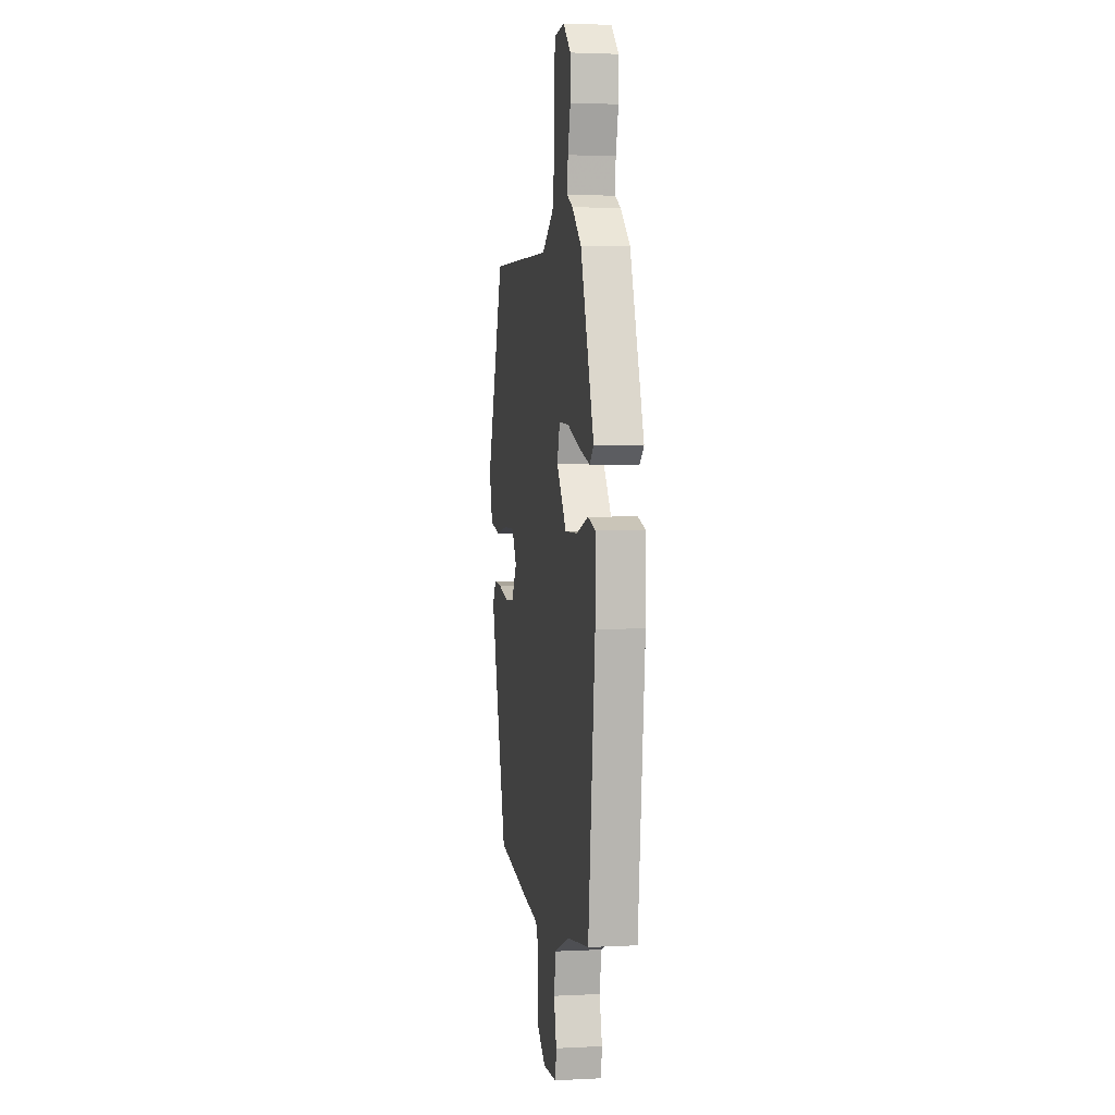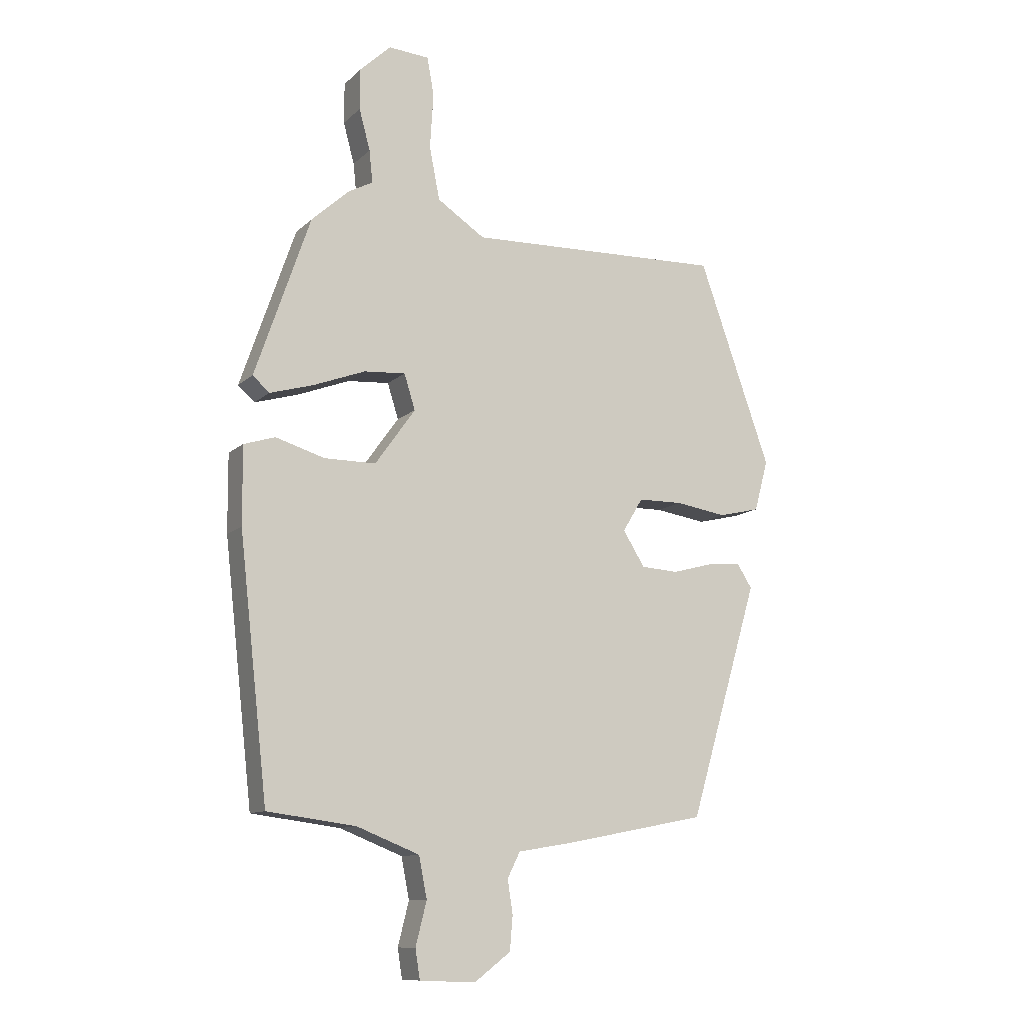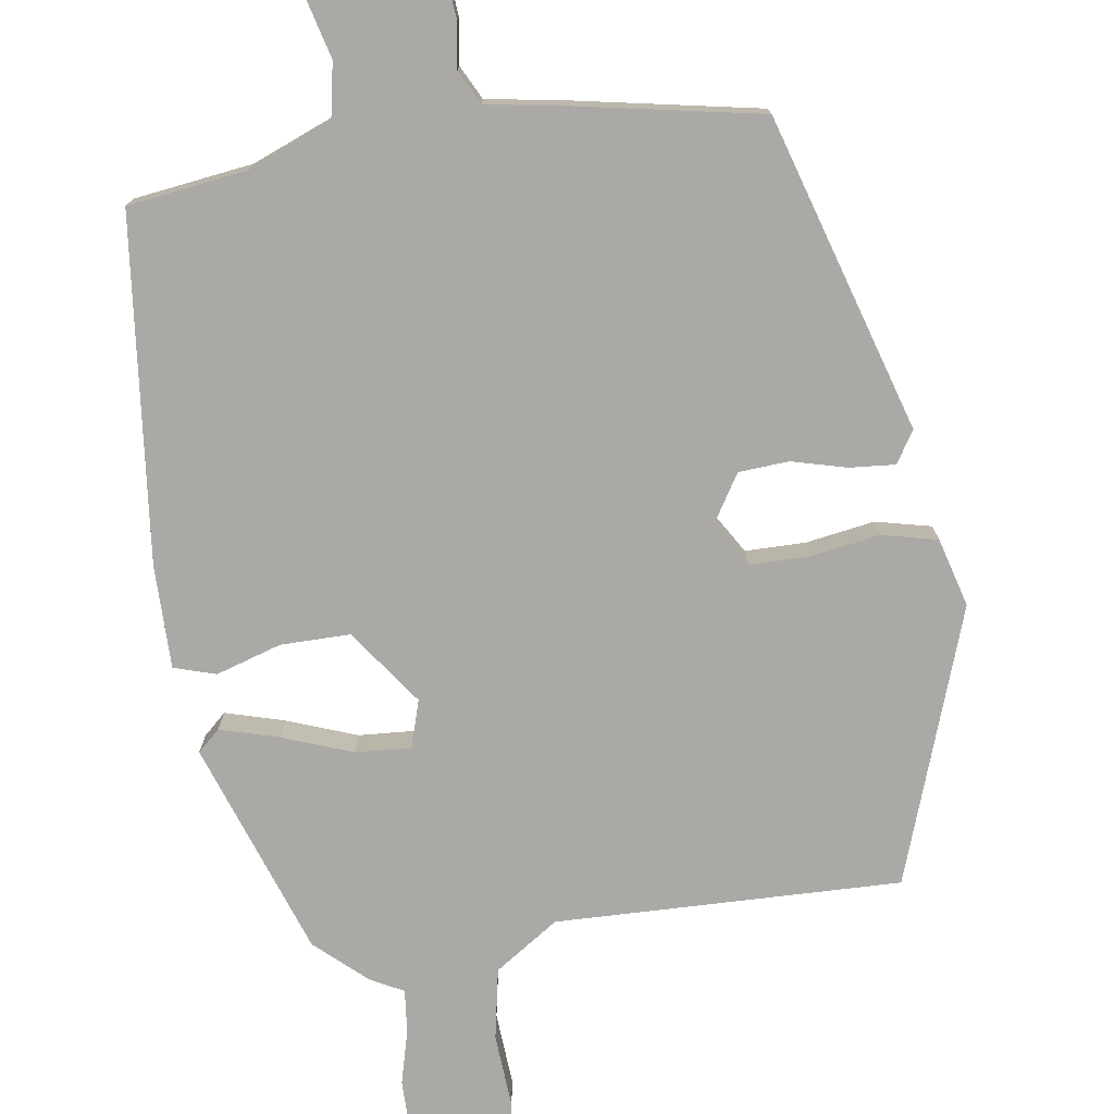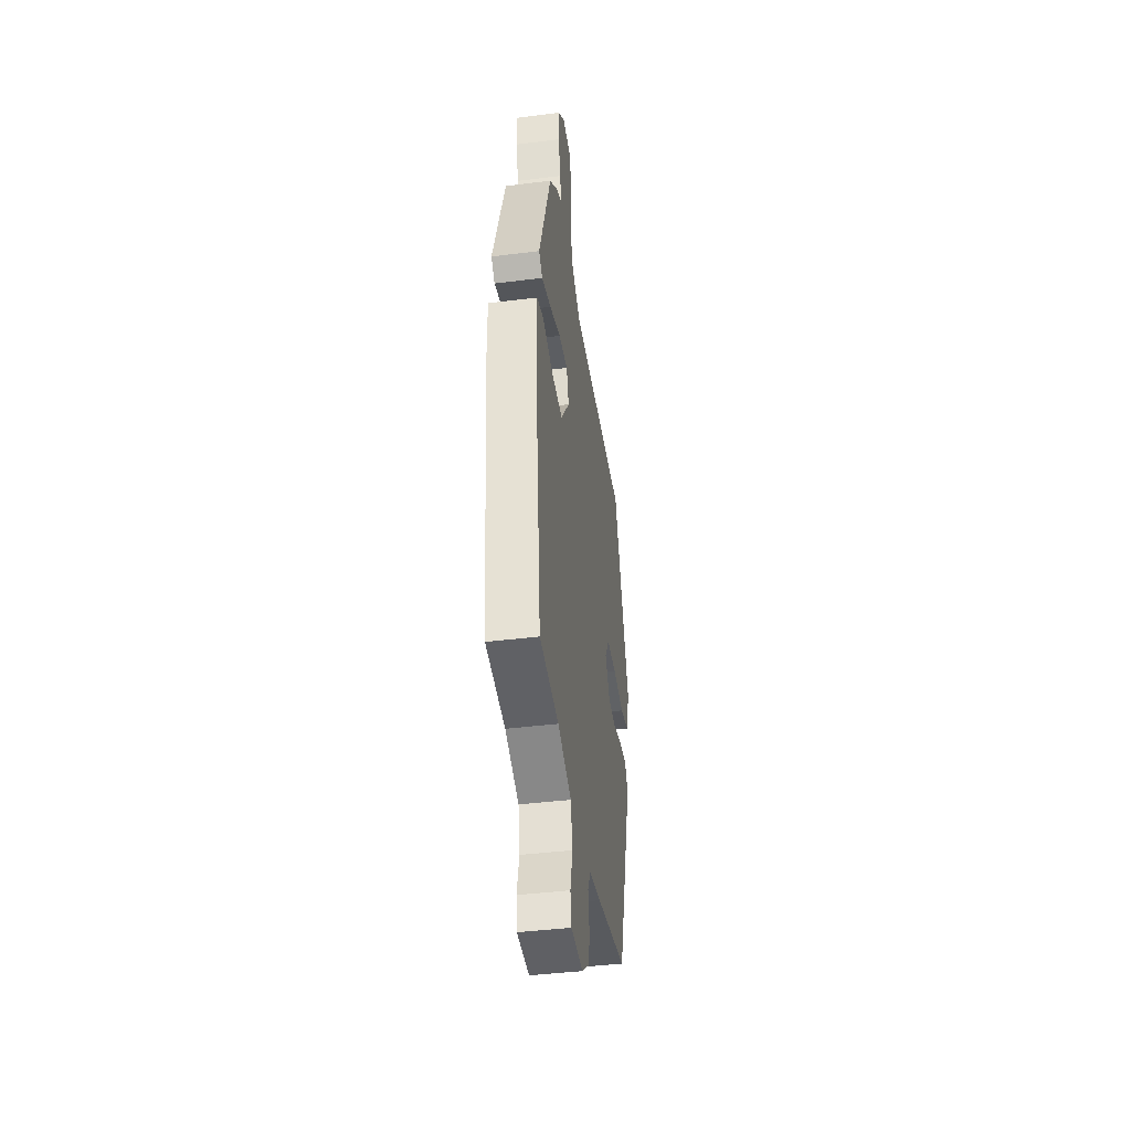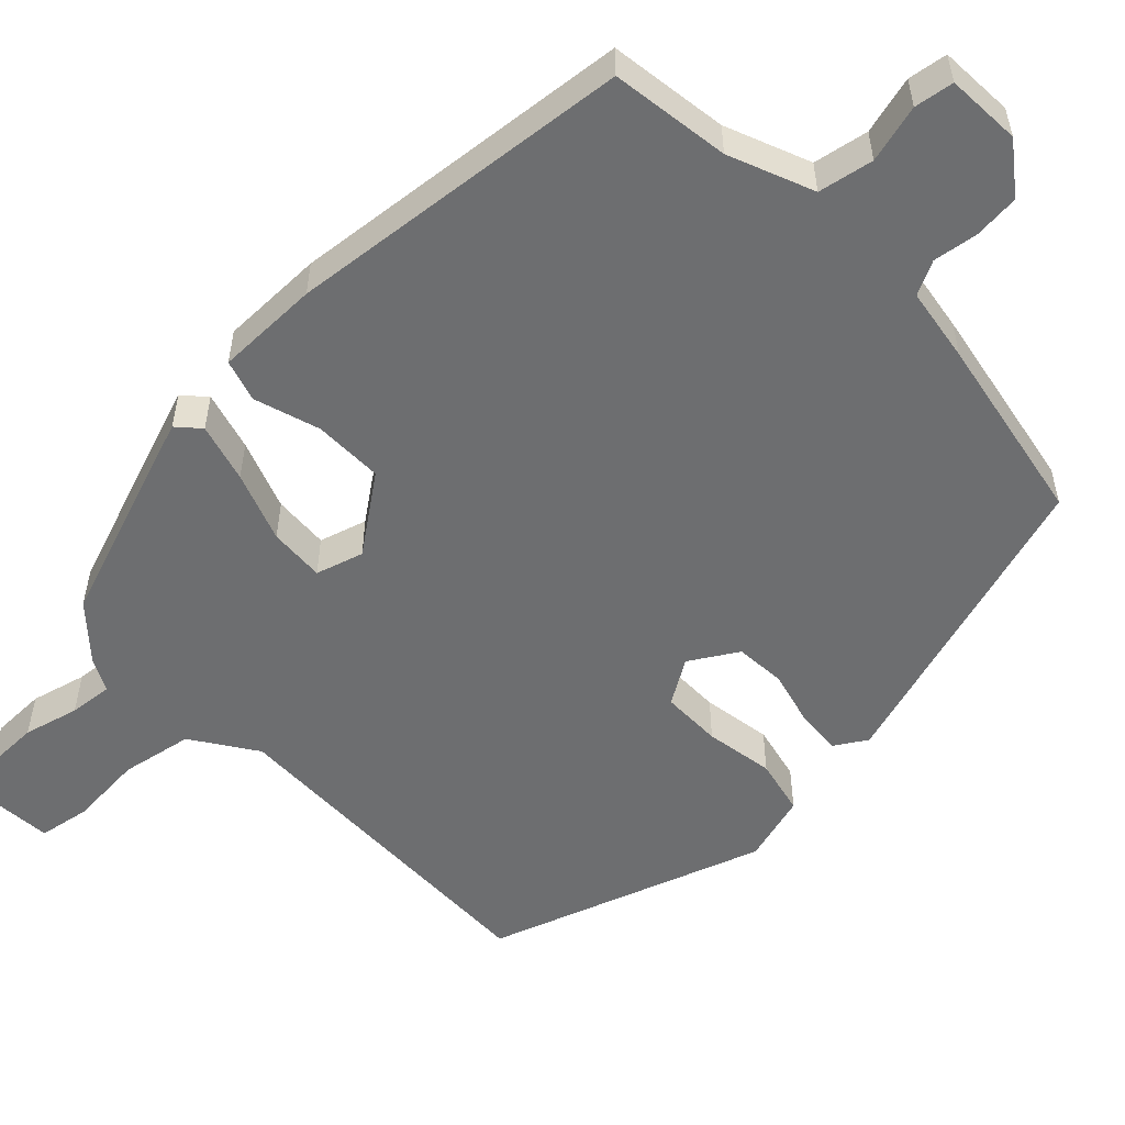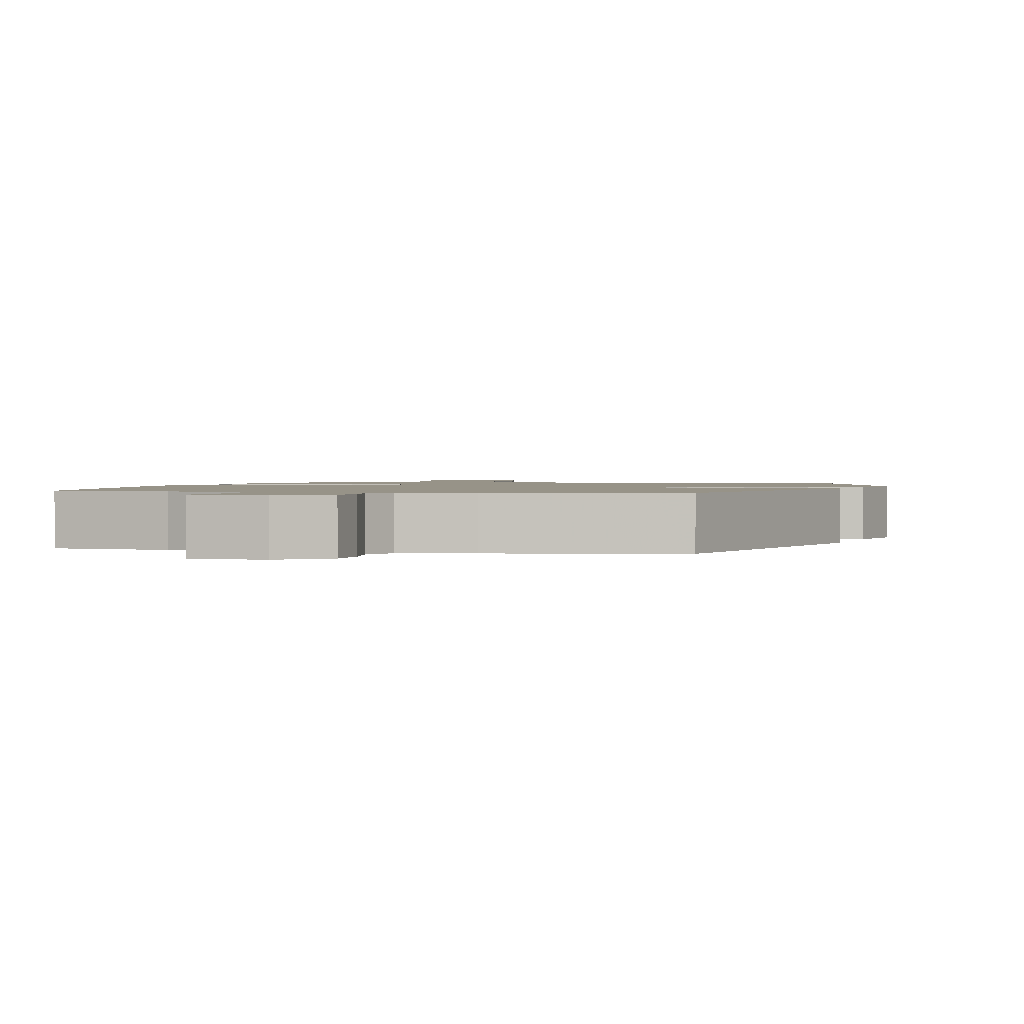
<metadata>
{"format":"obj","ext":"obj","renderer":"f3d","projection":"perspective","resolution":1024,"background":"white","views":[{"elev":2.7,"azim":80.1,"up":"+Z"},{"elev":-11.2,"azim":153.2,"up":"+Z"},{"elev":-75.6,"azim":-171.3,"up":"+Y"},{"elev":-41.8,"azim":98.6,"up":"+Z"},{"elev":-54.2,"azim":134.4,"up":"+Y"},{"elev":1.3,"azim":-166.6,"up":"+Y"}]}
</metadata>
<code>
v 0.436 0.07 -0.5
v 0.282 0.07 -0.52
v 0.173 0.07 -0.563
v 0.159 0.07 -0.634
v 0.178 0.07 -0.709
v 0.17 0.07 -0.76
v 0.073 0.07 -0.764
v 0.01 0.07 -0.716
v 0.005 0.07 -0.657
v 0.014 0.07 -0.599
v -0.008 0.07 -0.555
v -0.104 0.07 -0.539
v -0.35 0.07 -0.491
v -0.471 0.07 -0.083
v -0.445 0.07 -0.042
v -0.386 0.07 -0.047
v -0.315 0.07 -0.066
v -0.25 0.07 -0.062
v -0.212 0.07 -0.001
v -0.247 0.07 0.057
v -0.325 0.07 0.058
v -0.414 0.07 0.044
v -0.486 0.07 0.061
v -0.51 0.07 0.15
v -0.384 0.07 0.504
v 0.063 0.07 0.49
v 0.146 0.07 0.545
v 0.164 0.07 0.637
v 0.158 0.07 0.733
v 0.17 0.07 0.799
v 0.241 0.07 0.804
v 0.295 0.07 0.753
v 0.295 0.07 0.682
v 0.276 0.07 0.611
v 0.27 0.07 0.555
v 0.312 0.07 0.533
v 0.378 0.07 0.473
v 0.474 0.07 0.195
v 0.445 0.07 0.169
v 0.369 0.07 0.191
v 0.279 0.07 0.225
v 0.207 0.07 0.23
v 0.188 0.07 0.169
v 0.258 0.07 0.071
v 0.348 0.07 0.071
v 0.433 0.07 0.097
v 0.487 0.07 0.08
v 0.486 0.07 -0.054
v 0.436 0 -0.5
v 0.282 0 -0.52
v 0.173 0 -0.563
v 0.159 0 -0.634
v 0.178 0 -0.709
v 0.17 0 -0.76
v 0.073 0 -0.764
v 0.01 0 -0.716
v 0.005 0 -0.657
v 0.014 0 -0.599
v -0.008 0 -0.555
v -0.104 0 -0.539
v -0.35 0 -0.491
v -0.471 0 -0.083
v -0.445 0 -0.042
v -0.386 0 -0.047
v -0.315 0 -0.066
v -0.25 0 -0.062
v -0.212 0 -0.001
v -0.247 0 0.057
v -0.325 0 0.058
v -0.414 0 0.044
v -0.486 0 0.061
v -0.51 0 0.15
v -0.384 0 0.504
v 0.063 0 0.49
v 0.146 0 0.545
v 0.164 0 0.637
v 0.158 0 0.733
v 0.17 0 0.799
v 0.241 0 0.804
v 0.295 0 0.753
v 0.295 0 0.682
v 0.276 0 0.611
v 0.27 0 0.555
v 0.312 0 0.533
v 0.378 0 0.473
v 0.474 0 0.195
v 0.445 0 0.169
v 0.369 0 0.191
v 0.279 0 0.225
v 0.207 0 0.23
v 0.188 0 0.169
v 0.258 0 0.071
v 0.348 0 0.071
v 0.433 0 0.097
v 0.487 0 0.08
v 0.486 0 -0.054
f 48 1 2
f 47 48 2
f 46 47 2
f 45 46 2
f 44 45 2 3
f 43 44 3 4
f 39 40 41
f 38 39 41
f 37 38 41
f 36 37 41
f 35 36 41
f 35 41 42
f 34 35 42 43
f 32 33 34
f 31 32 34
f 30 31 34
f 29 30 34
f 28 29 34
f 27 28 34 43
f 24 25 26
f 23 24 26
f 22 23 26
f 21 22 26
f 26 27 43
f 21 26 43
f 20 21 43
f 15 16 17
f 14 15 17
f 13 14 17
f 12 13 17
f 11 12 17
f 11 17 18
f 10 11 18 19
f 8 9 10
f 7 8 10
f 6 7 10
f 5 6 10
f 4 5 10
f 43 4 10 19
f 19 20 43
f 50 49 96
f 50 96 95
f 50 95 94
f 50 94 93
f 51 50 93 92
f 52 51 92 91
f 89 88 87
f 89 87 86
f 89 86 85
f 89 85 84
f 89 84 83
f 90 89 83
f 91 90 83 82
f 82 81 80
f 82 80 79
f 82 79 78
f 82 78 77
f 82 77 76
f 91 82 76 75
f 74 73 72
f 74 72 71
f 74 71 70
f 74 70 69
f 91 75 74
f 91 74 69
f 91 69 68
f 65 64 63
f 65 63 62
f 65 62 61
f 65 61 60
f 65 60 59
f 66 65 59
f 67 66 59 58
f 58 57 56
f 58 56 55
f 58 55 54
f 58 54 53
f 58 53 52
f 67 58 52 91
f 91 68 67
f 1 49 50 2
f 2 50 51 3
f 3 51 52 4
f 4 52 53 5
f 5 53 54 6
f 6 54 55 7
f 7 55 56 8
f 8 56 57 9
f 9 57 58 10
f 10 58 59 11
f 11 59 60 12
f 12 60 61 13
f 13 61 62 14
f 14 62 63 15
f 15 63 64 16
f 16 64 65 17
f 17 65 66 18
f 18 66 67 19
f 19 67 68 20
f 20 68 69 21
f 21 69 70 22
f 22 70 71 23
f 23 71 72 24
f 24 72 73 25
f 25 73 74 26
f 26 74 75 27
f 27 75 76 28
f 28 76 77 29
f 29 77 78 30
f 30 78 79 31
f 31 79 80 32
f 32 80 81 33
f 33 81 82 34
f 34 82 83 35
f 35 83 84 36
f 36 84 85 37
f 37 85 86 38
f 38 86 87 39
f 39 87 88 40
f 40 88 89 41
f 41 89 90 42
f 42 90 91 43
f 43 91 92 44
f 44 92 93 45
f 45 93 94 46
f 46 94 95 47
f 47 95 96 48
f 48 96 49 1

</code>
